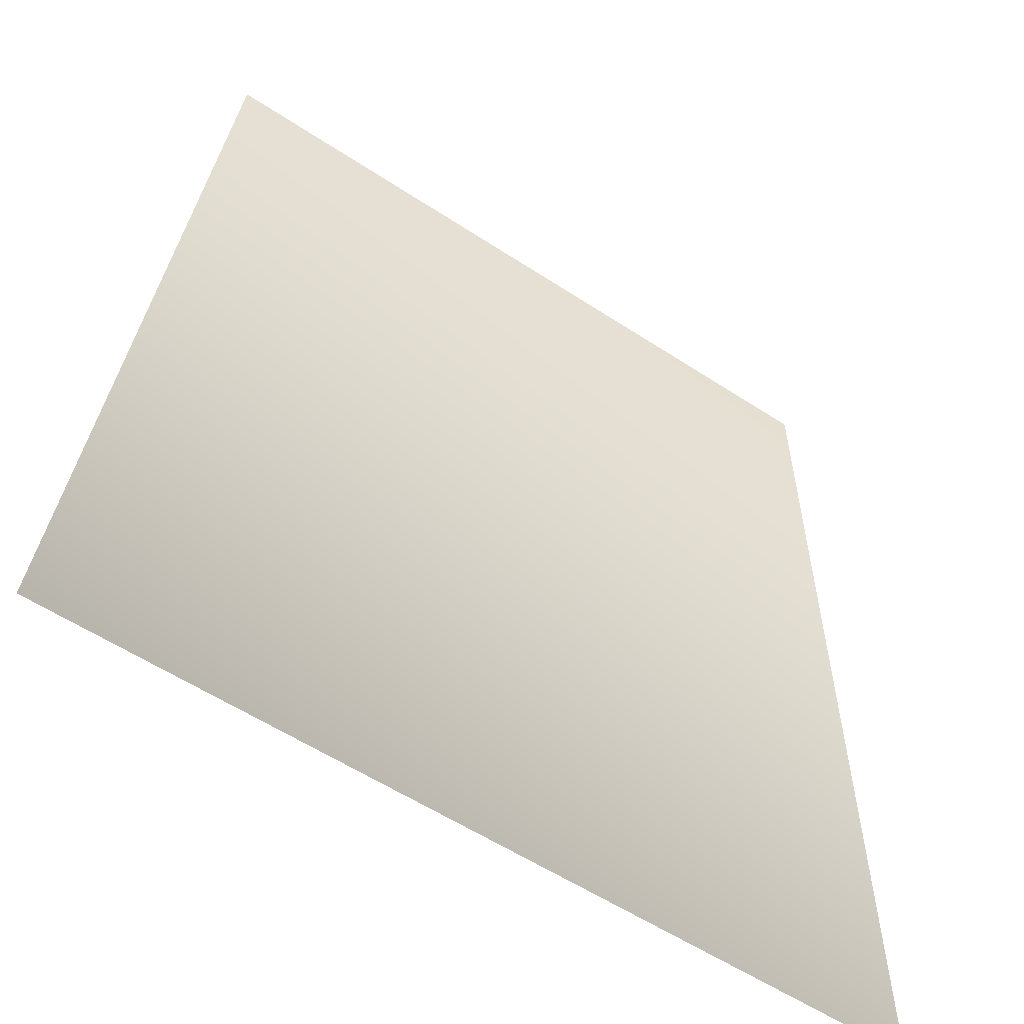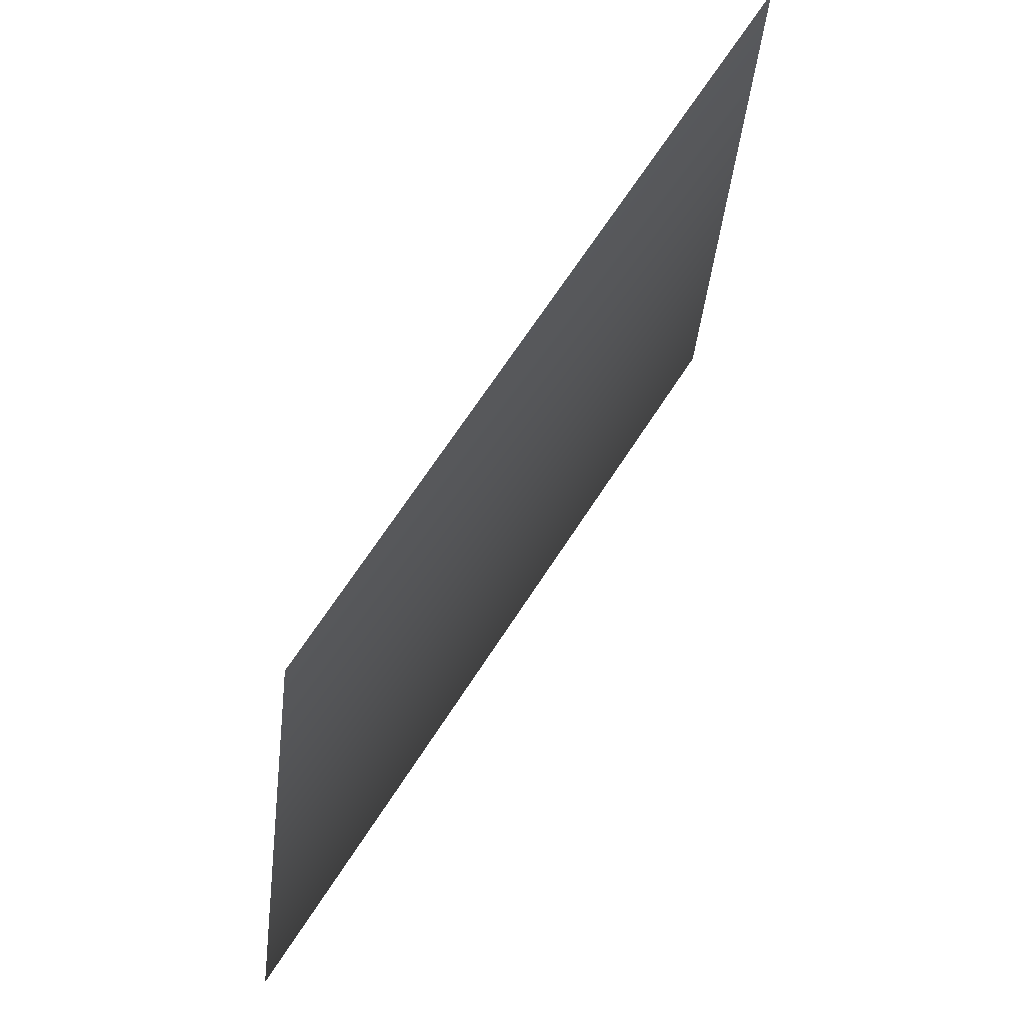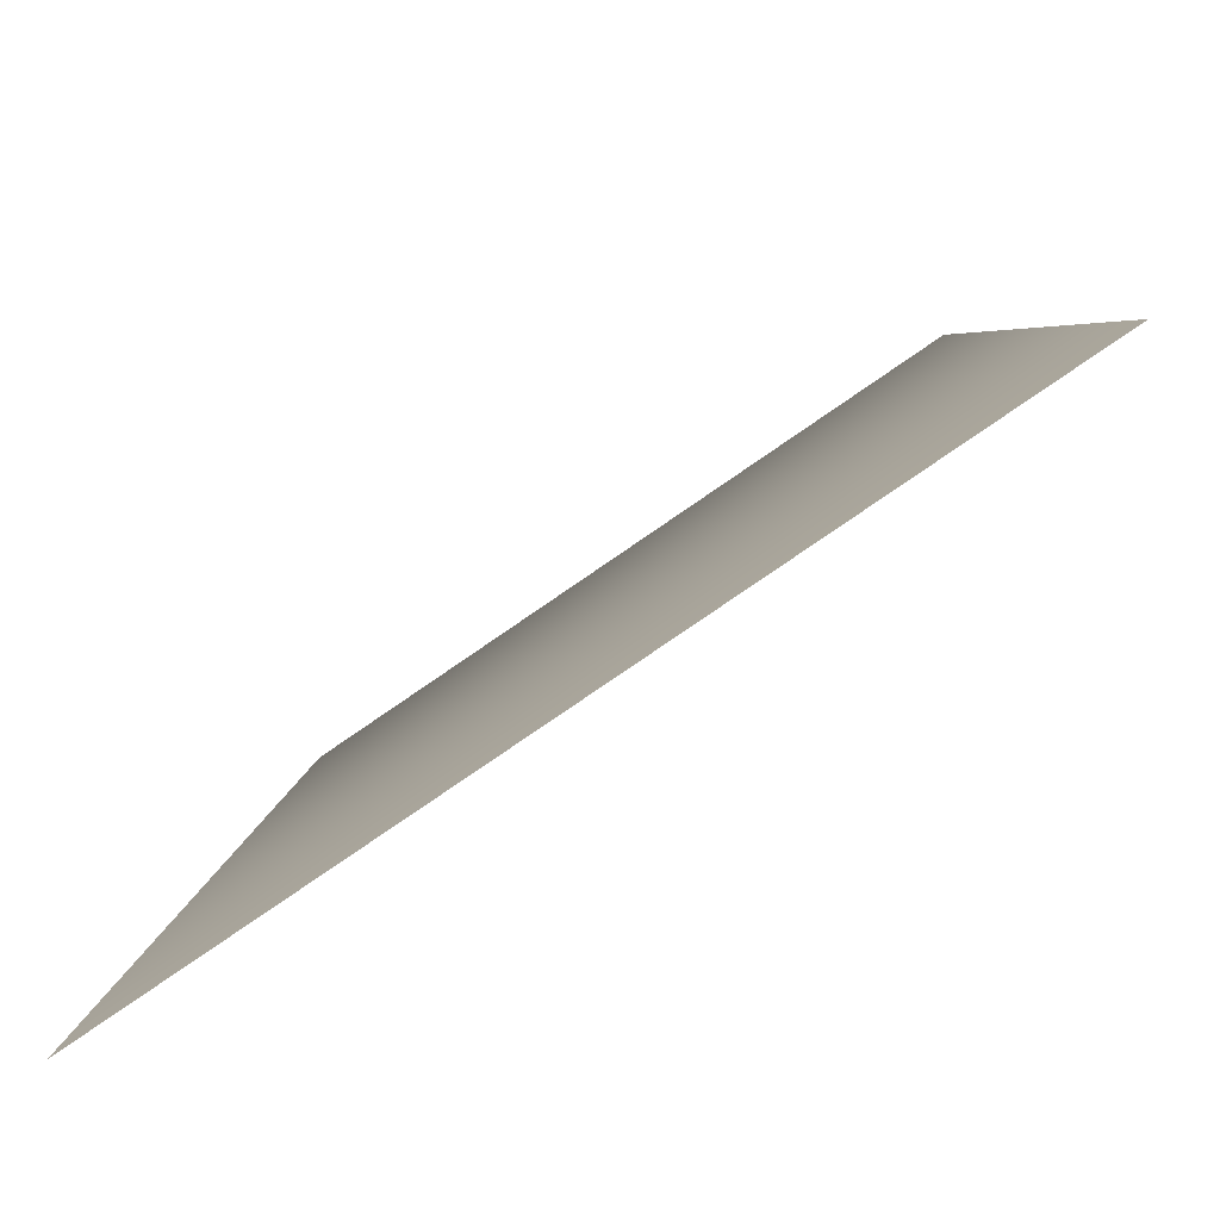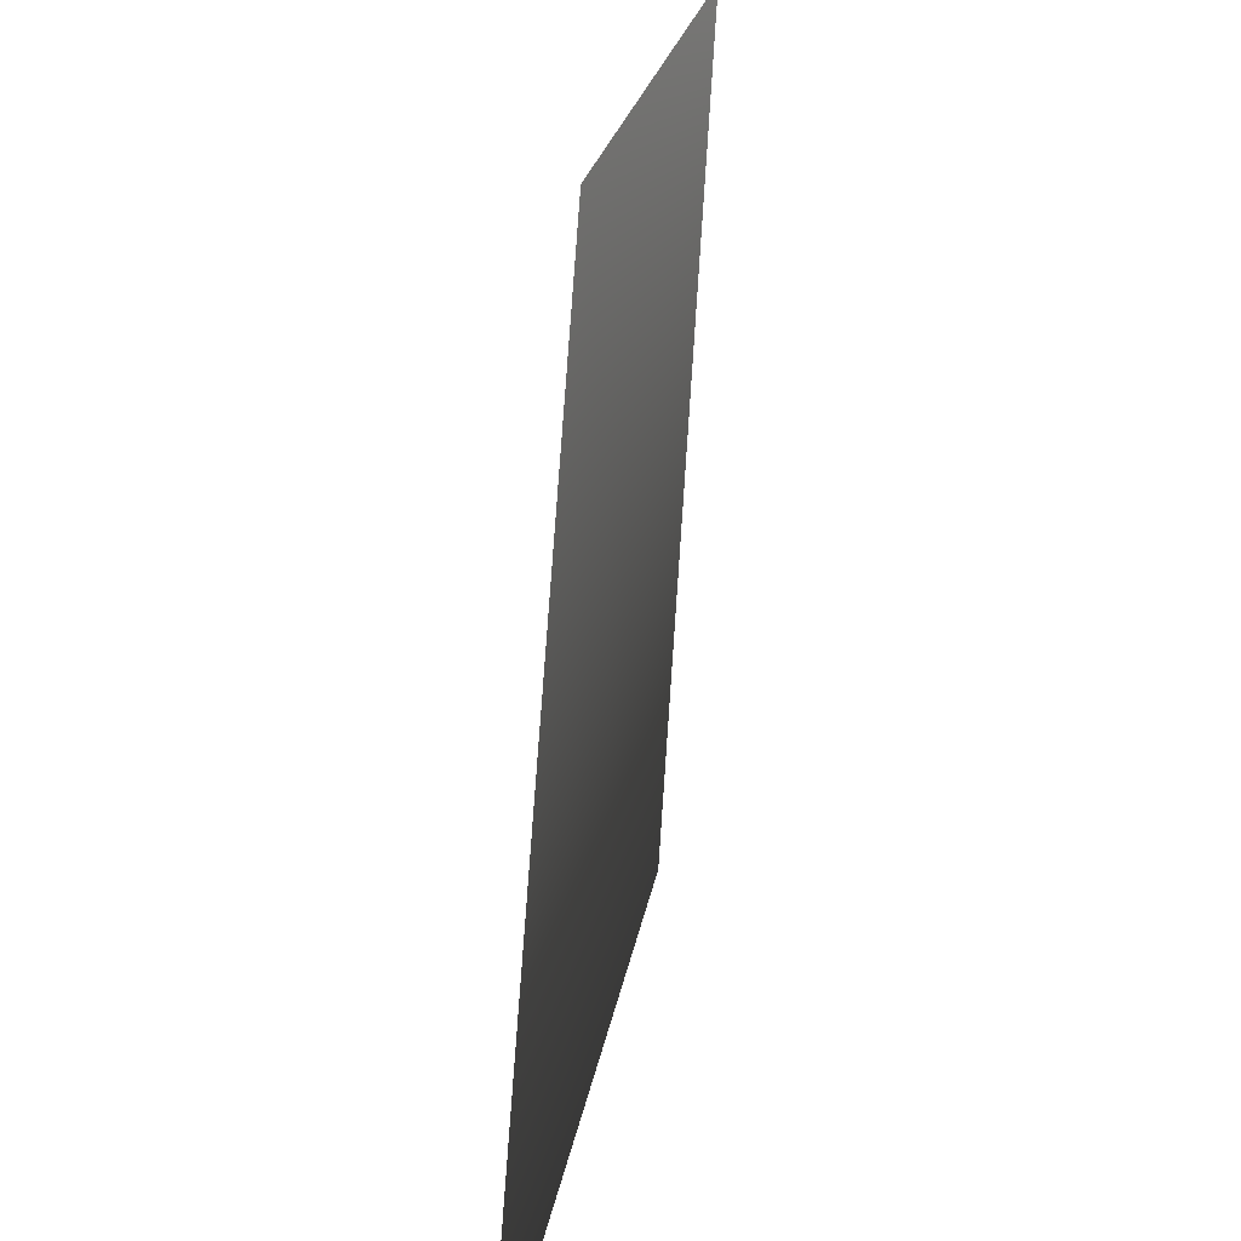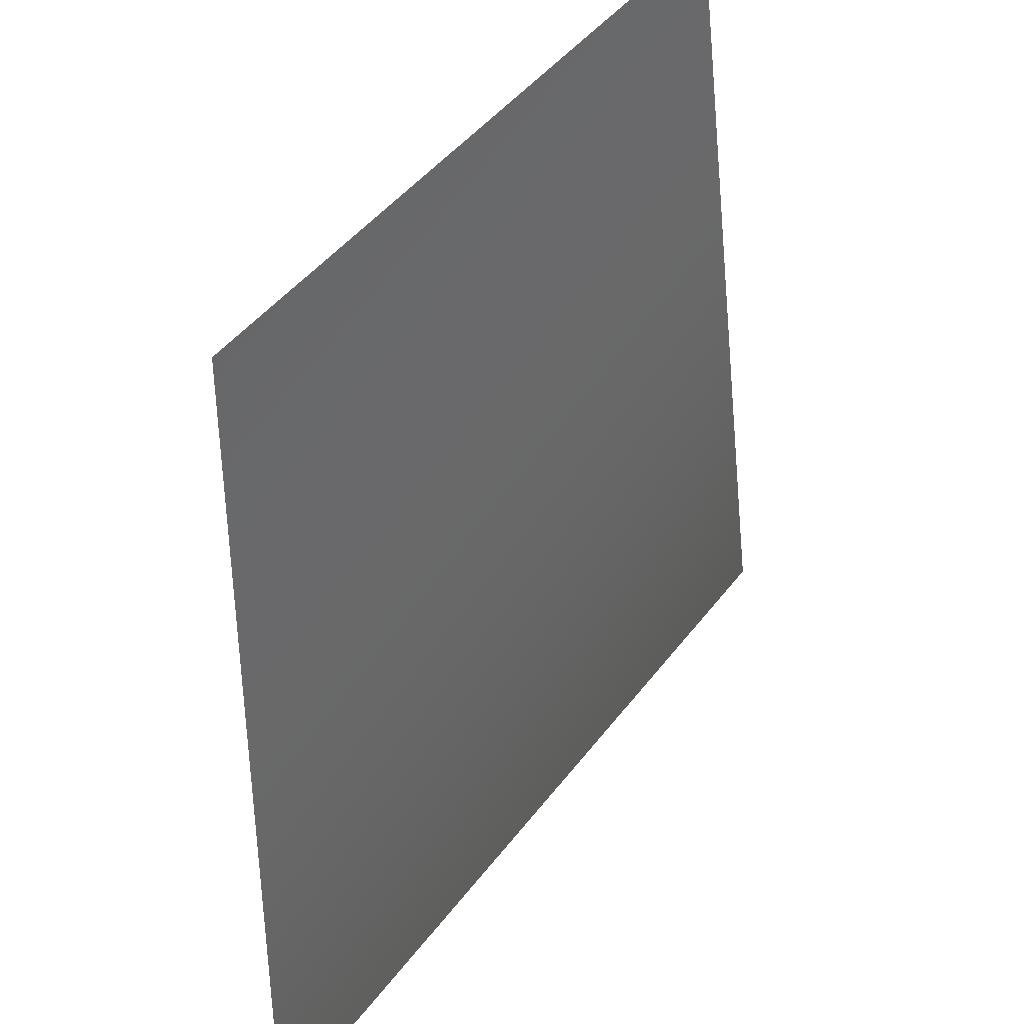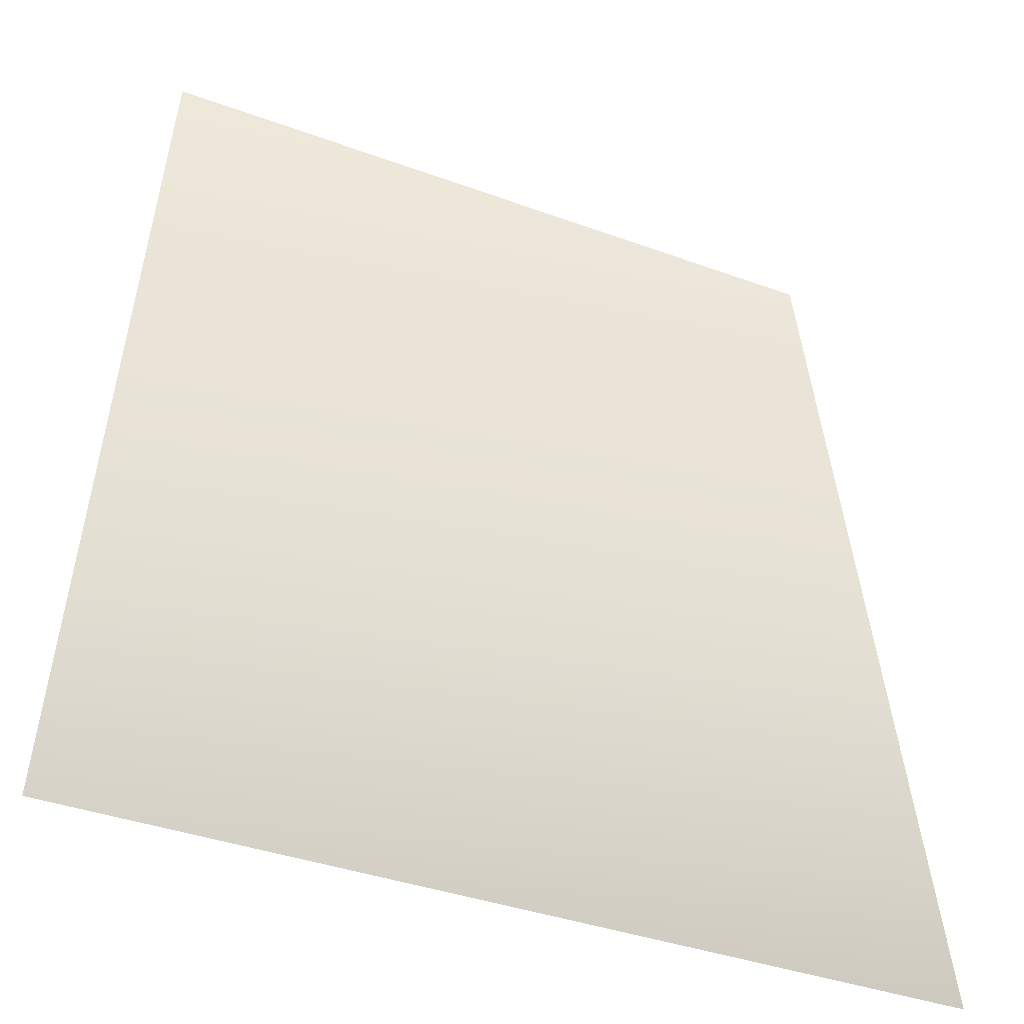
<metadata>
{"format":"obj","ext":"obj","renderer":"f3d","projection":"perspective","resolution":1024,"background":"white","views":[{"elev":-55.4,"azim":-34.9,"up":"+Z"},{"elev":66.7,"azim":-57.3,"up":"+Z"},{"elev":-79.3,"azim":-145.5,"up":"+Z"},{"elev":21.9,"azim":-81.4,"up":"+Z"},{"elev":44.5,"azim":124.3,"up":"+Z"},{"elev":-36.7,"azim":154.3,"up":"+Z"}]}
</metadata>
<code>
g status1:default1
v -0.009086 -0.002548 0.1521
v 0.009086 -0.002548 0.1521
v -0.01112 -0.001072 0.1299
v 0.01112 -0.001072 0.1299
g status1:group1 status1:status status1:polySurface1
f 4 3 1 2

</code>
